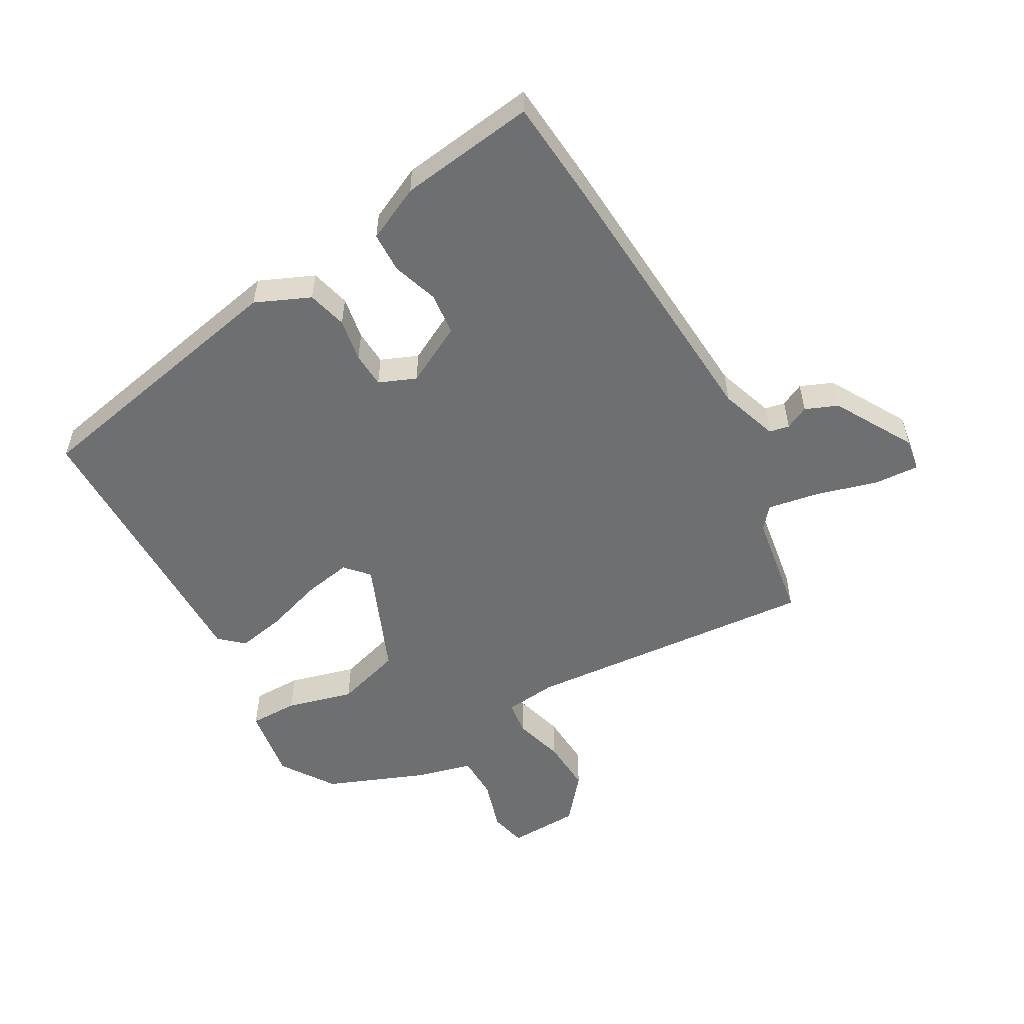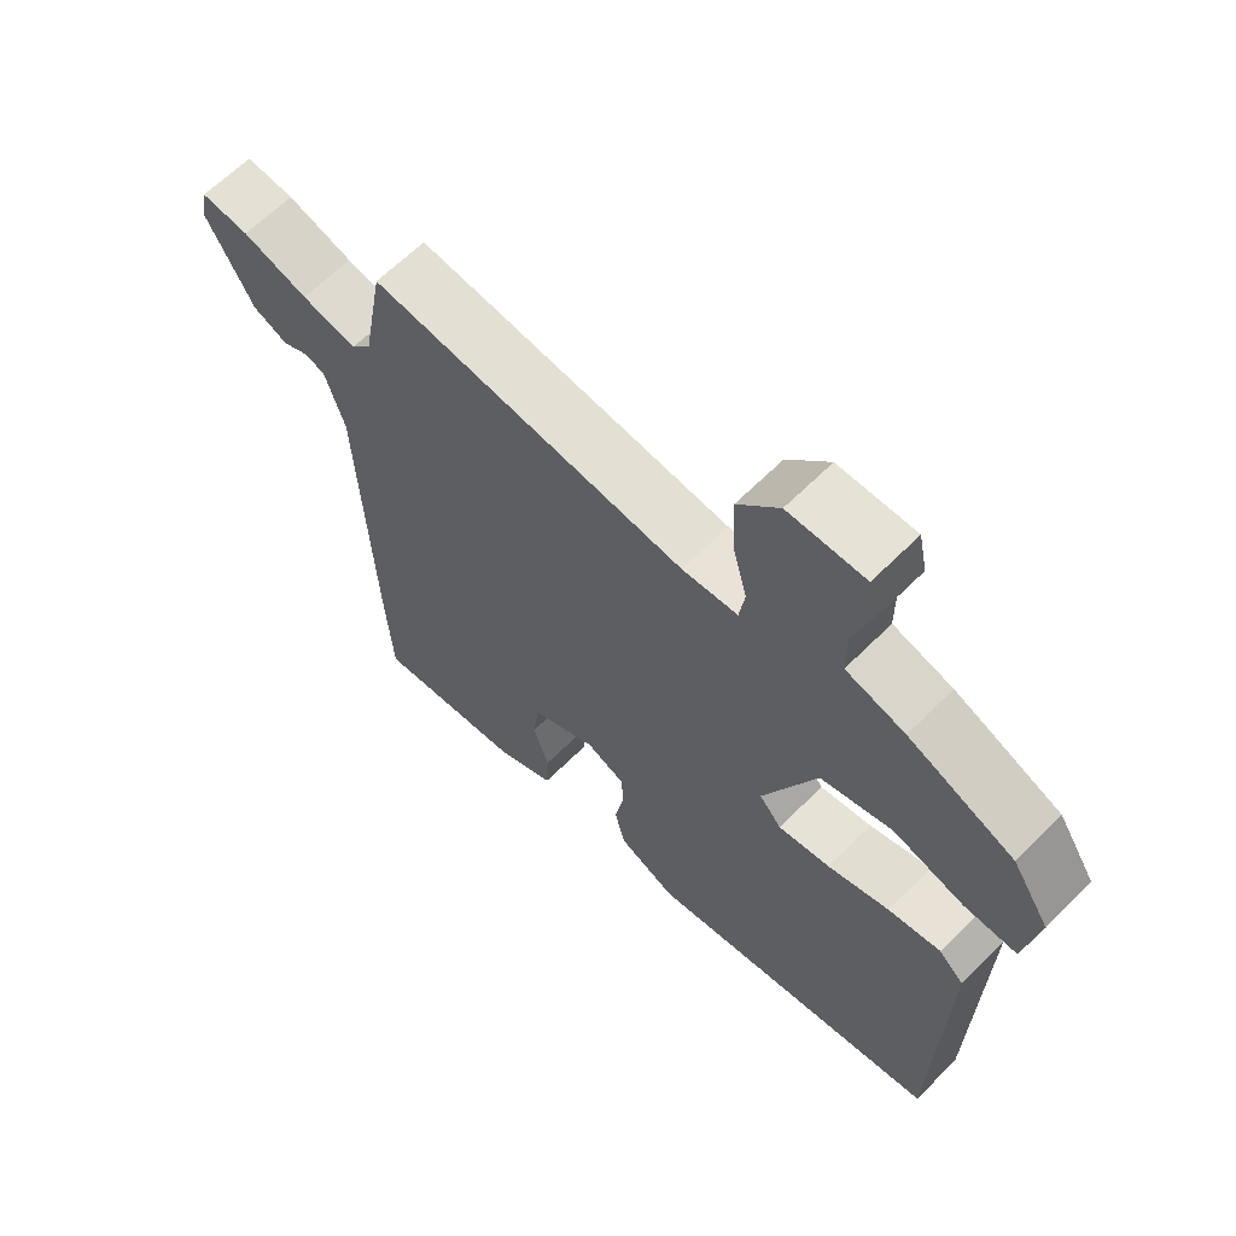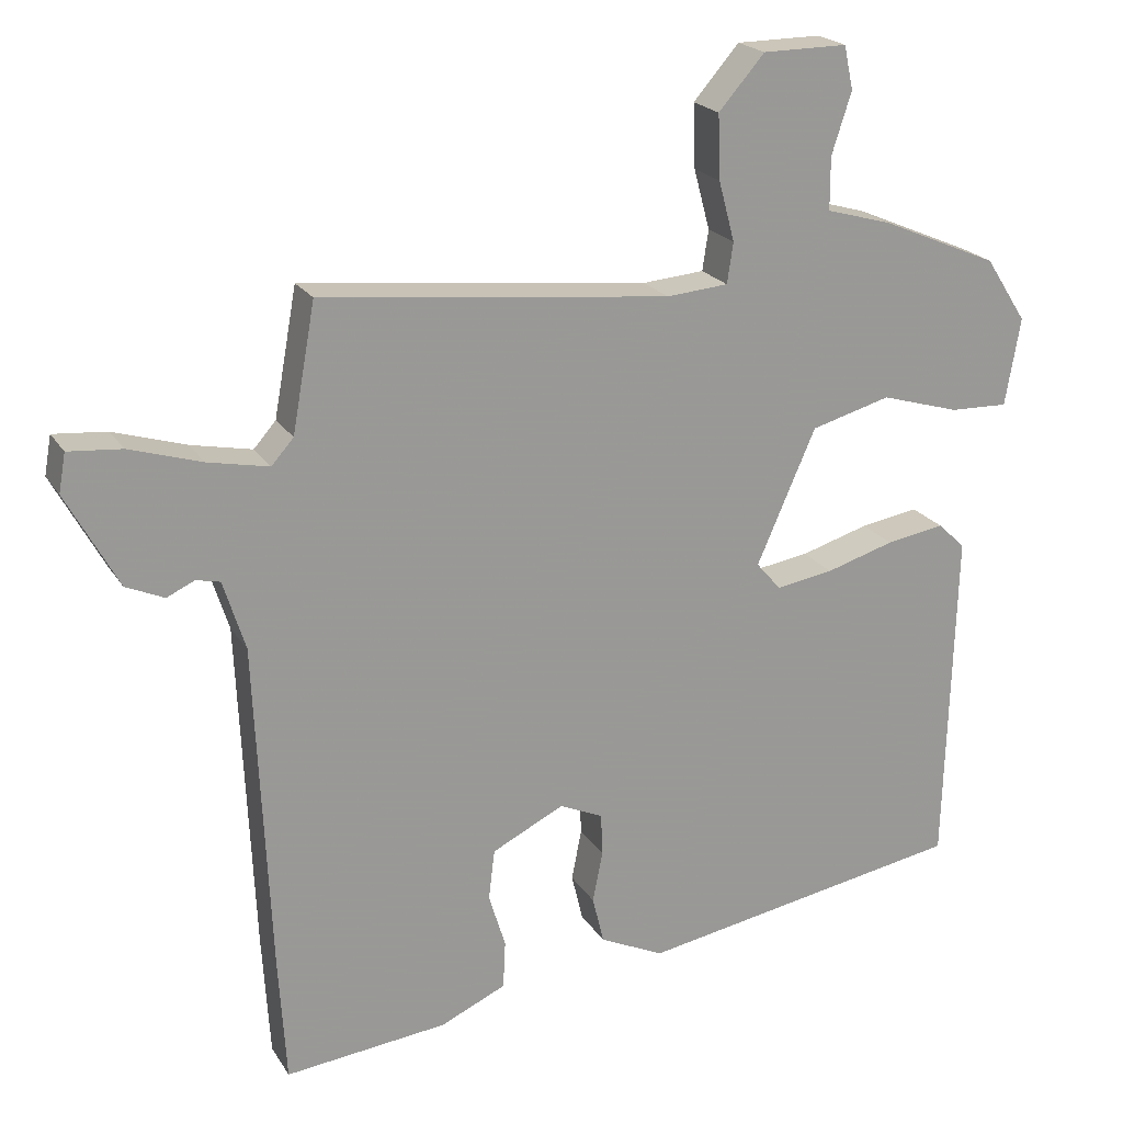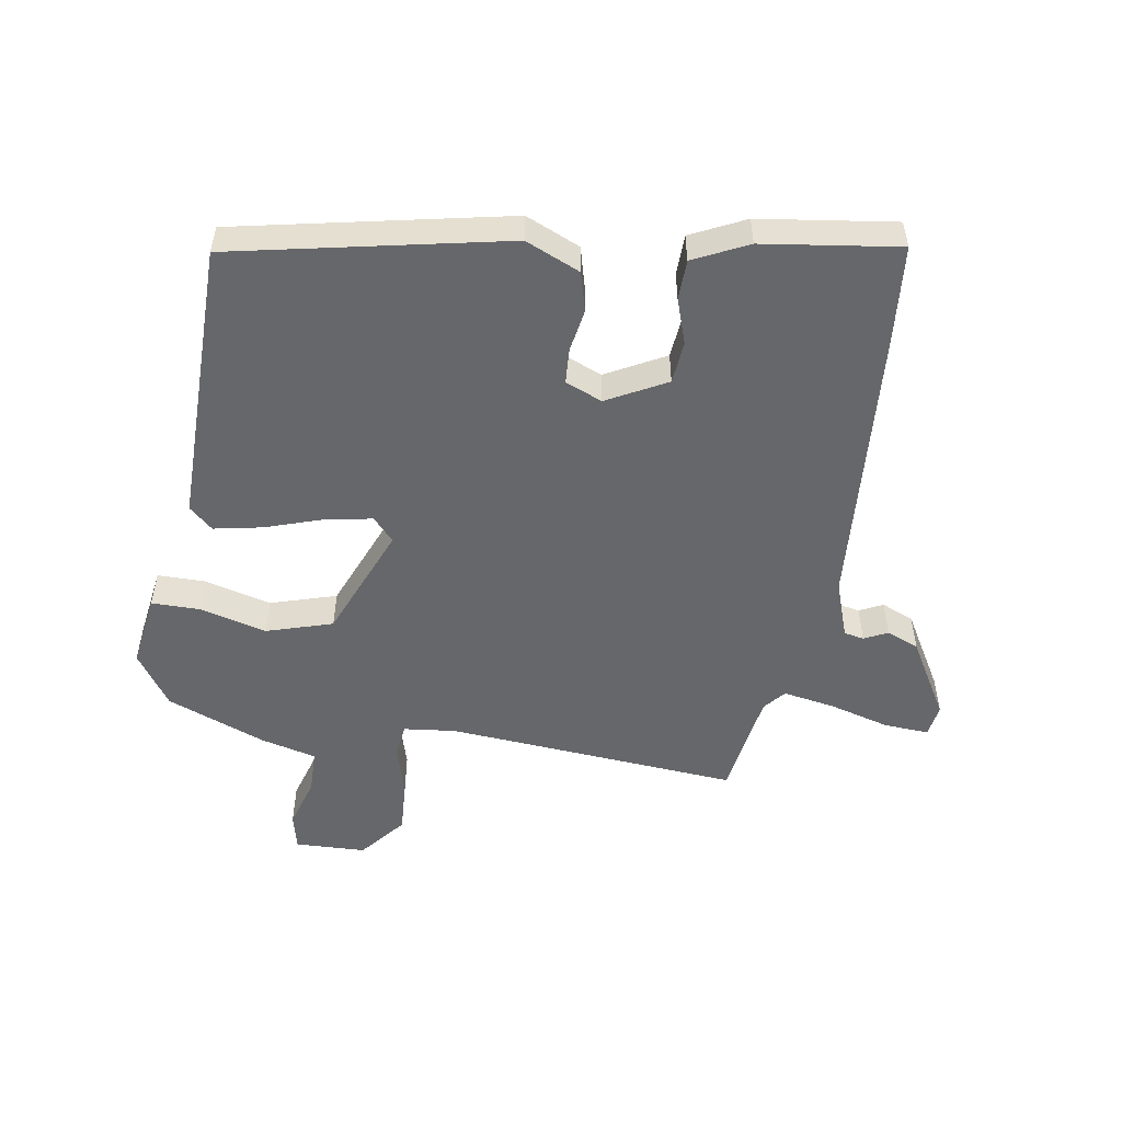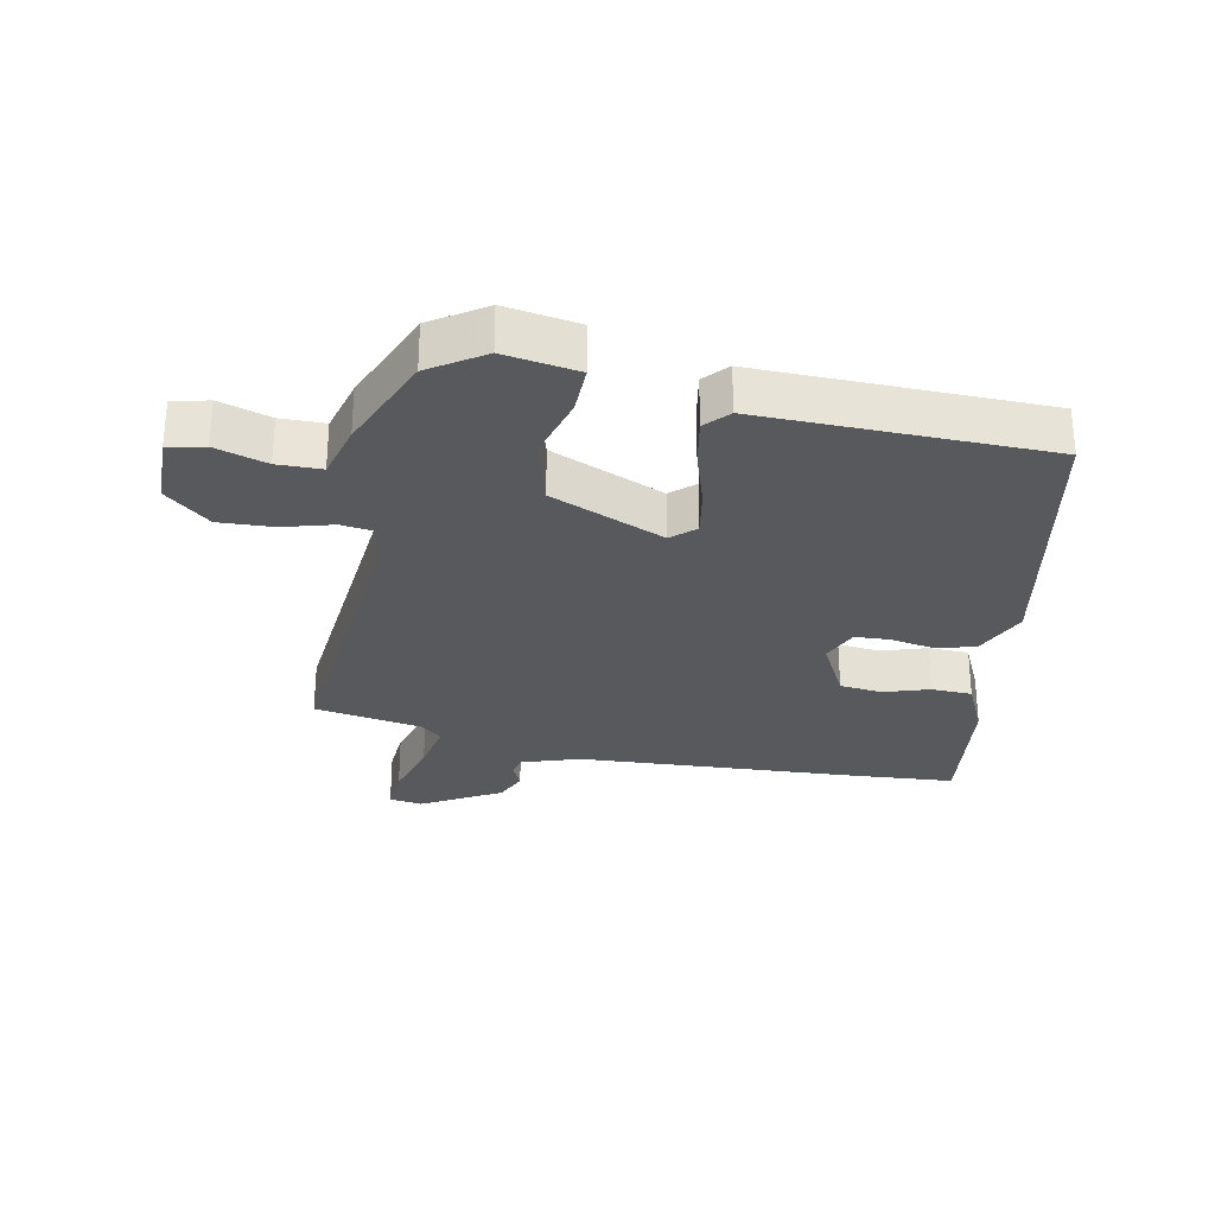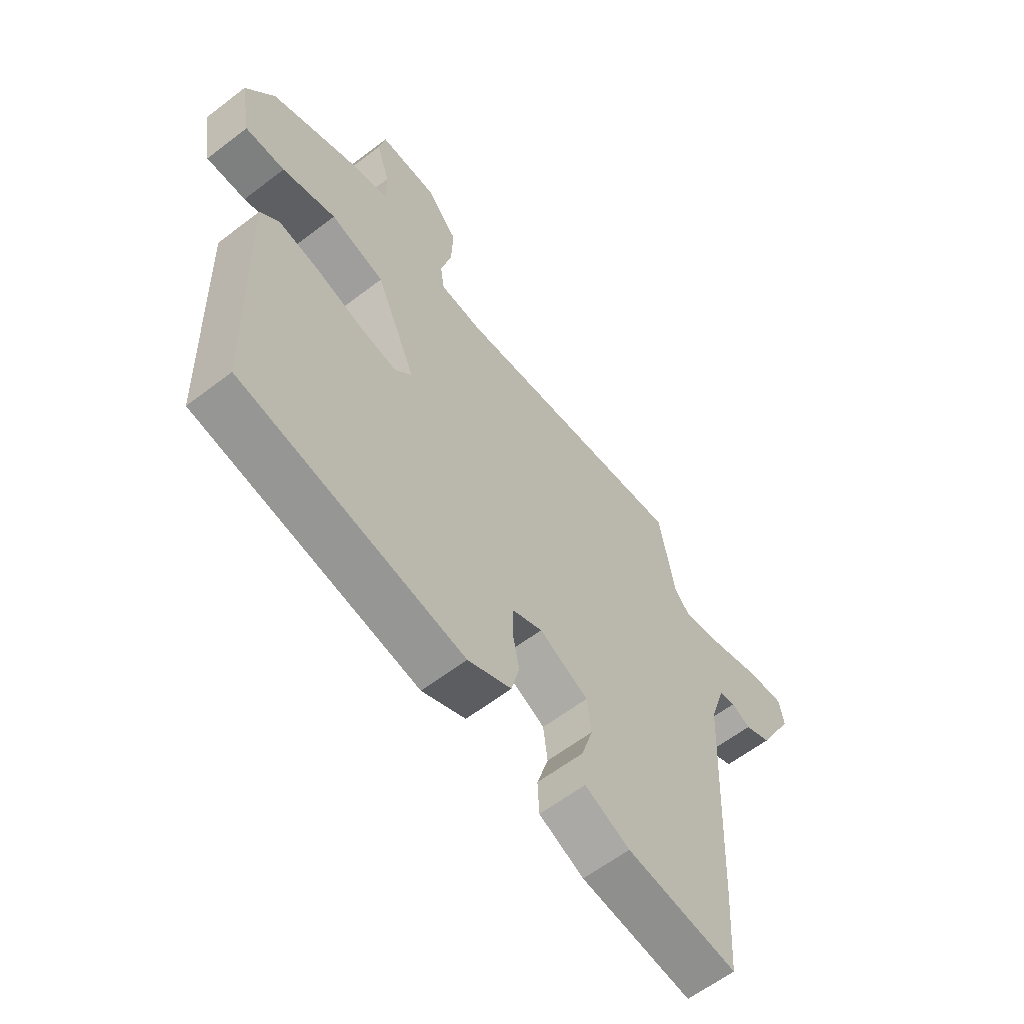
<metadata>
{"format":"obj","ext":"obj","renderer":"f3d","projection":"perspective","resolution":1024,"background":"white","views":[{"elev":-54.5,"azim":-149.3,"up":"+Y"},{"elev":63.4,"azim":44.8,"up":"+Z"},{"elev":20.8,"azim":-23.2,"up":"+Z"},{"elev":-52.2,"azim":172.2,"up":"+Y"},{"elev":-29.2,"azim":79.4,"up":"+Y"},{"elev":-60.7,"azim":128.1,"up":"+Z"}]}
</metadata>
<code>
v 0.456 0.07 -0.378
v 0.028 0.07 -0.455
v -0.056 0.07 -0.416
v -0.071 0.07 -0.354
v -0.058 0.07 -0.287
v -0.06 0.07 -0.232
v -0.117 0.07 -0.207
v -0.211 0.07 -0.254
v -0.219 0.07 -0.32
v -0.197 0.07 -0.391
v -0.2 0.07 -0.454
v -0.286 0.07 -0.493
v -0.499 0.07 -0.517
v -0.509 0.07 -0.356
v -0.529 0.07 0.082
v -0.558 0.07 0.173
v -0.589 0.07 0.18
v -0.626 0.07 0.163
v -0.676 0.07 0.185
v -0.744 0.07 0.309
v -0.735 0.07 0.36
v -0.665 0.07 0.354
v -0.57 0.07 0.325
v -0.49 0.07 0.309
v -0.461 0.07 0.342
v -0.431 0.07 0.509
v 0.026 0.07 0.461
v 0.107 0.07 0.468
v 0.115 0.07 0.521
v 0.094 0.07 0.6
v 0.091 0.07 0.684
v 0.151 0.07 0.753
v 0.262 0.07 0.754
v 0.274 0.07 0.697
v 0.248 0.07 0.617
v 0.248 0.07 0.548
v 0.334 0.07 0.524
v 0.487 0.07 0.459
v 0.541 0.07 0.375
v 0.521 0.07 0.26
v 0.445 0.07 0.262
v 0.342 0.07 0.292
v 0.238 0.07 0.263
v 0.161 0.07 0.087
v 0.193 0.07 0.05
v 0.268 0.07 0.062
v 0.357 0.07 0.089
v 0.433 0.07 0.102
v 0.469 0.07 0.068
v 0.456 0 -0.378
v 0.028 0 -0.455
v -0.056 0 -0.416
v -0.071 0 -0.354
v -0.058 0 -0.287
v -0.06 0 -0.232
v -0.117 0 -0.207
v -0.211 0 -0.254
v -0.219 0 -0.32
v -0.197 0 -0.391
v -0.2 0 -0.454
v -0.286 0 -0.493
v -0.499 0 -0.517
v -0.509 0 -0.356
v -0.529 0 0.082
v -0.558 0 0.173
v -0.589 0 0.18
v -0.626 0 0.163
v -0.676 0 0.185
v -0.744 0 0.309
v -0.735 0 0.36
v -0.665 0 0.354
v -0.57 0 0.325
v -0.49 0 0.309
v -0.461 0 0.342
v -0.431 0 0.509
v 0.026 0 0.461
v 0.107 0 0.468
v 0.115 0 0.521
v 0.094 0 0.6
v 0.091 0 0.684
v 0.151 0 0.753
v 0.262 0 0.754
v 0.274 0 0.697
v 0.248 0 0.617
v 0.248 0 0.548
v 0.334 0 0.524
v 0.487 0 0.459
v 0.541 0 0.375
v 0.521 0 0.26
v 0.445 0 0.262
v 0.342 0 0.292
v 0.238 0 0.263
v 0.161 0 0.087
v 0.193 0 0.05
v 0.268 0 0.062
v 0.357 0 0.089
v 0.433 0 0.102
v 0.469 0 0.068
f 46 47 48 49
f 45 46 49 1
f 44 45 1 2
f 39 40 41 42
f 39 42 43
f 36 37 38 39
f 36 39 43
f 35 36 43 44
f 33 34 35
f 29 30 31 32
f 28 29 32 33
f 25 26 27
f 24 25 27 28
f 20 21 22 23
f 20 23 24
f 17 18 19 20
f 16 17 20 24
f 15 16 24 28
f 13 14 15 28
f 9 10 11 12
f 8 9 12 13
f 2 3 4 5
f 2 5 6
f 44 2 6
f 28 33 35 44
f 8 13 28 44
f 7 8 44
f 6 7 44
f 98 97 96 95
f 50 98 95 94
f 51 50 94 93
f 91 90 89 88
f 92 91 88
f 88 87 86 85
f 92 88 85
f 93 92 85 84
f 84 83 82
f 81 80 79 78
f 82 81 78 77
f 76 75 74
f 77 76 74 73
f 72 71 70 69
f 73 72 69
f 69 68 67 66
f 73 69 66 65
f 77 73 65 64
f 77 64 63 62
f 61 60 59 58
f 62 61 58 57
f 54 53 52 51
f 55 54 51
f 55 51 93
f 93 84 82 77
f 93 77 62 57
f 93 57 56
f 93 56 55
f 1 50 51 2
f 2 51 52 3
f 3 52 53 4
f 4 53 54 5
f 5 54 55 6
f 6 55 56 7
f 7 56 57 8
f 8 57 58 9
f 9 58 59 10
f 10 59 60 11
f 11 60 61 12
f 12 61 62 13
f 13 62 63 14
f 14 63 64 15
f 15 64 65 16
f 16 65 66 17
f 17 66 67 18
f 18 67 68 19
f 19 68 69 20
f 20 69 70 21
f 21 70 71 22
f 22 71 72 23
f 23 72 73 24
f 24 73 74 25
f 25 74 75 26
f 26 75 76 27
f 27 76 77 28
f 28 77 78 29
f 29 78 79 30
f 30 79 80 31
f 31 80 81 32
f 32 81 82 33
f 33 82 83 34
f 34 83 84 35
f 35 84 85 36
f 36 85 86 37
f 37 86 87 38
f 38 87 88 39
f 39 88 89 40
f 40 89 90 41
f 41 90 91 42
f 42 91 92 43
f 43 92 93 44
f 44 93 94 45
f 45 94 95 46
f 46 95 96 47
f 47 96 97 48
f 48 97 98 49
f 49 98 50 1

</code>
